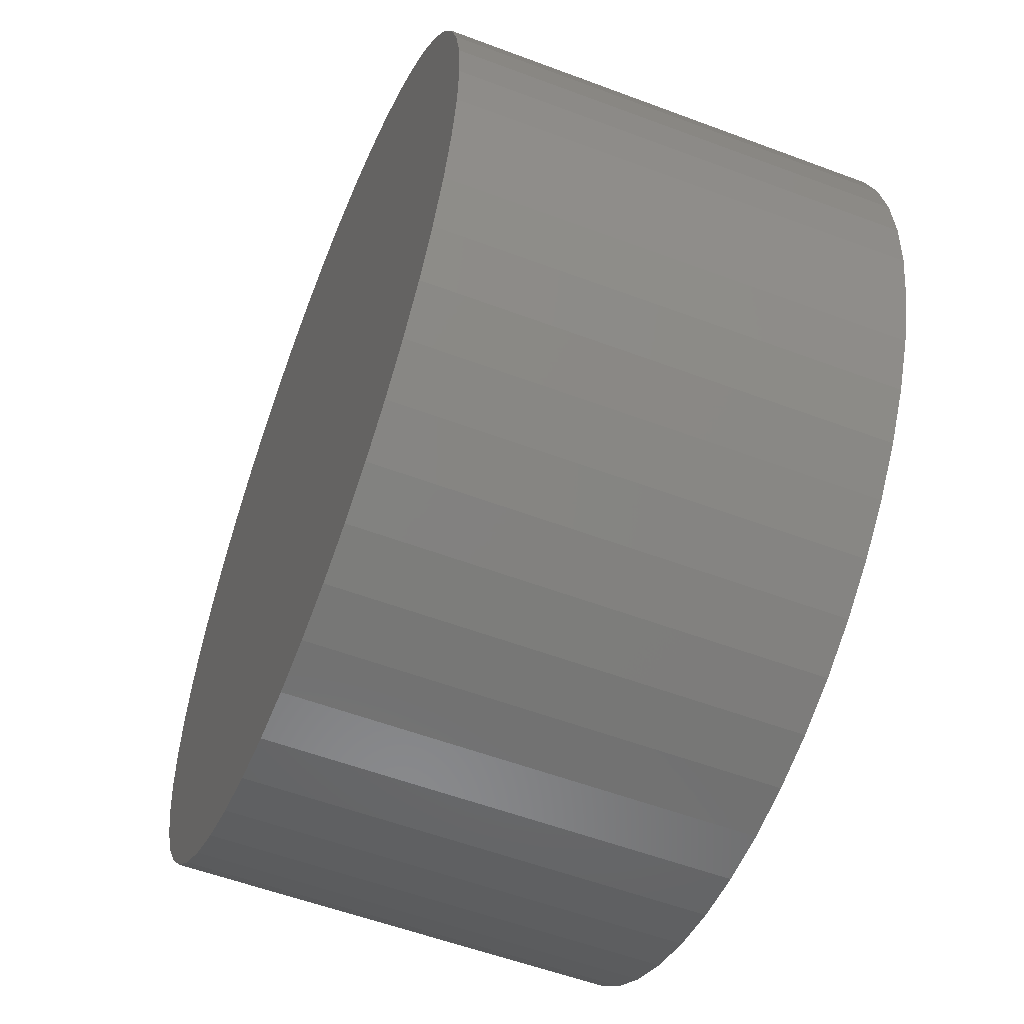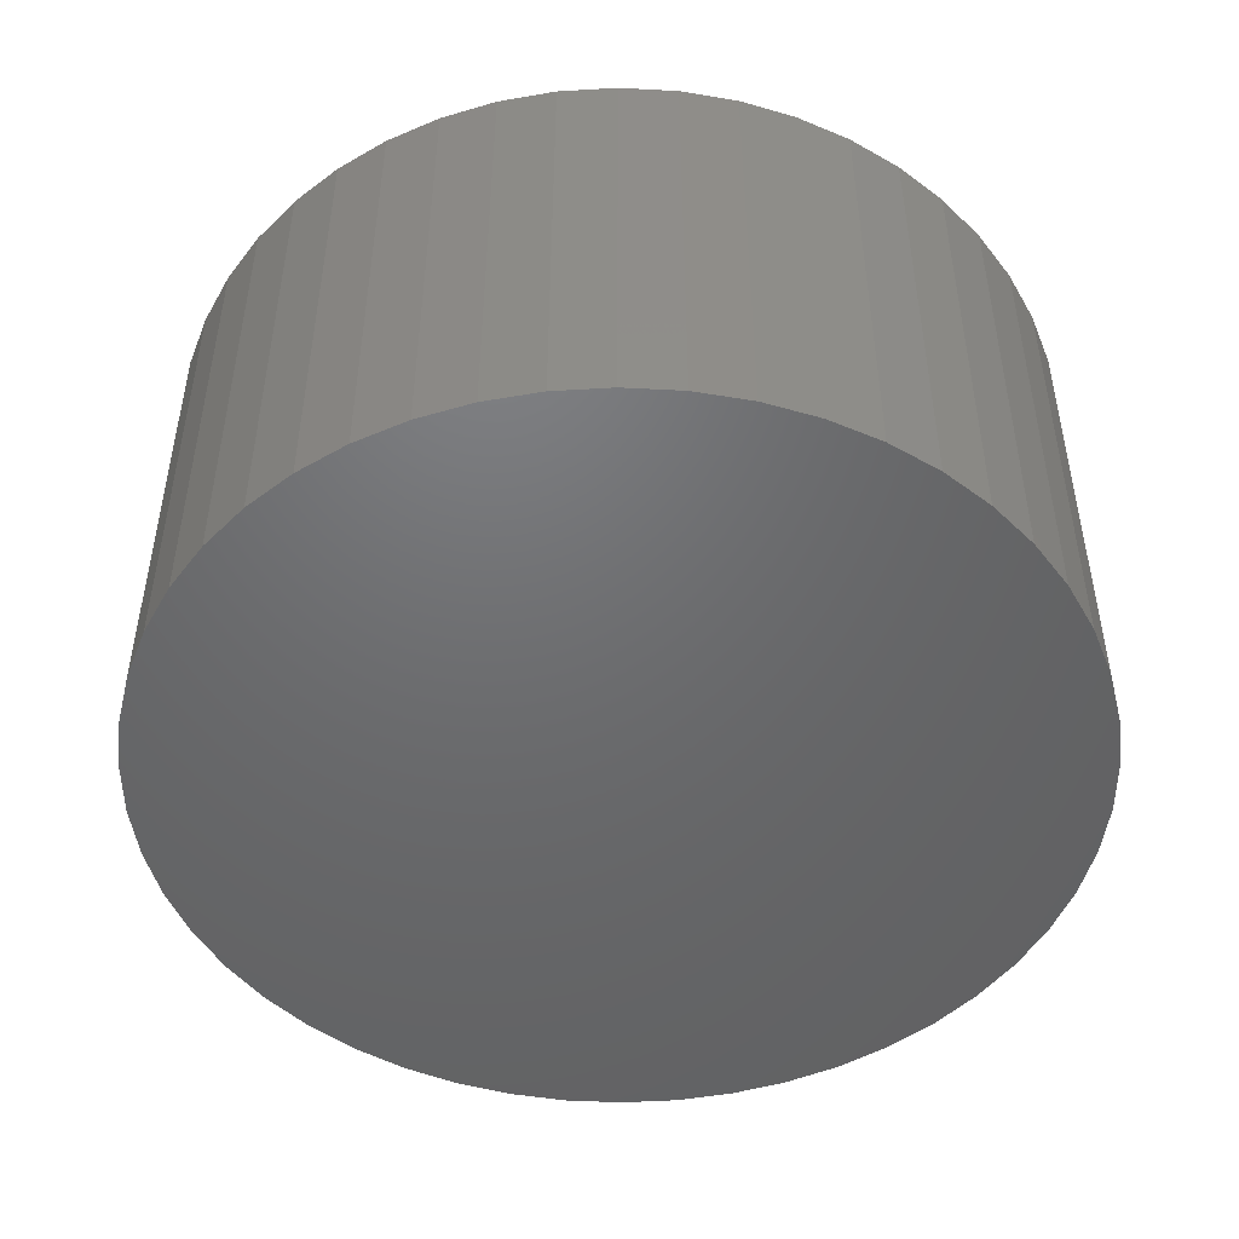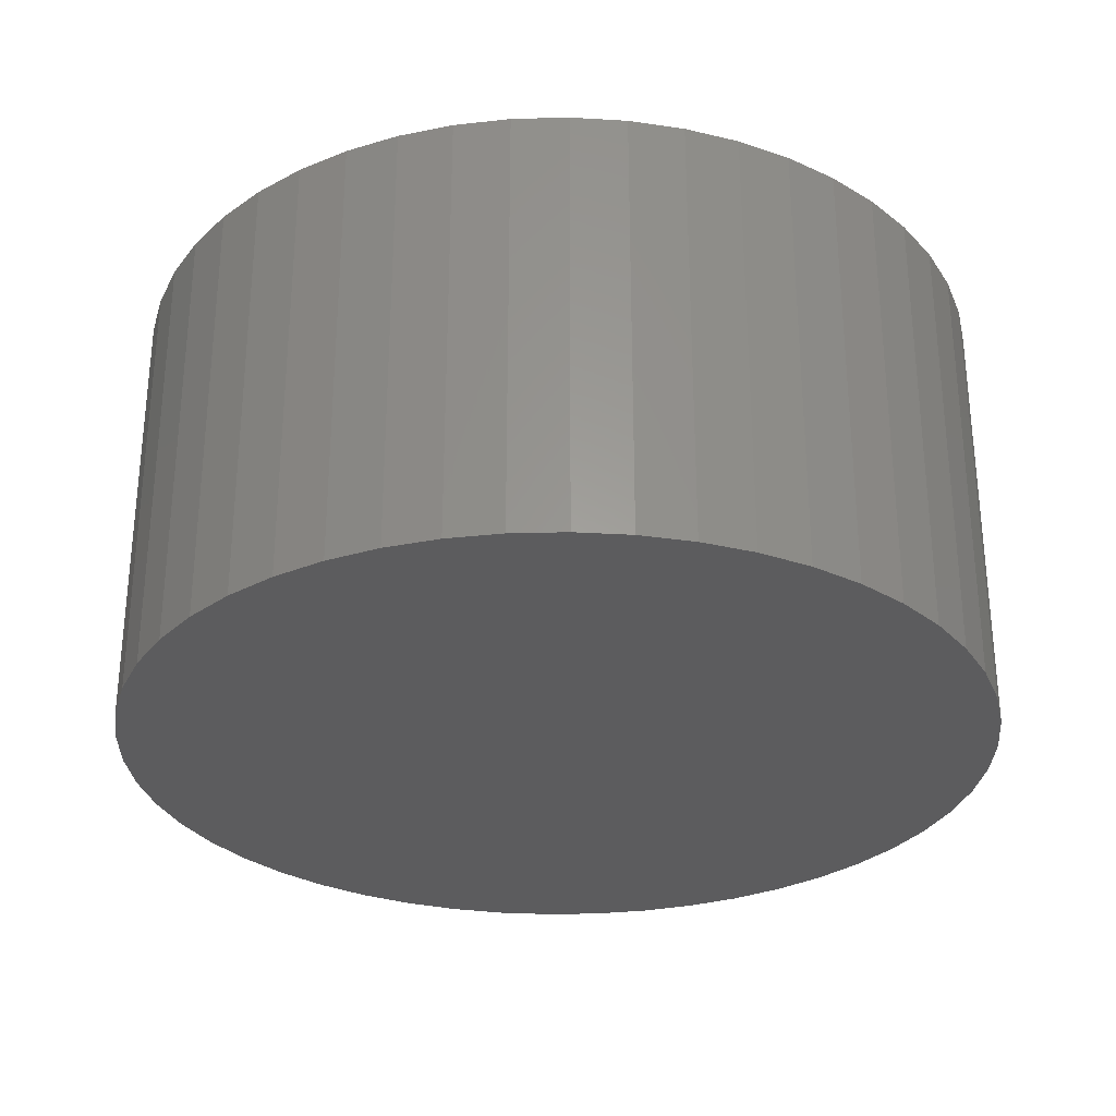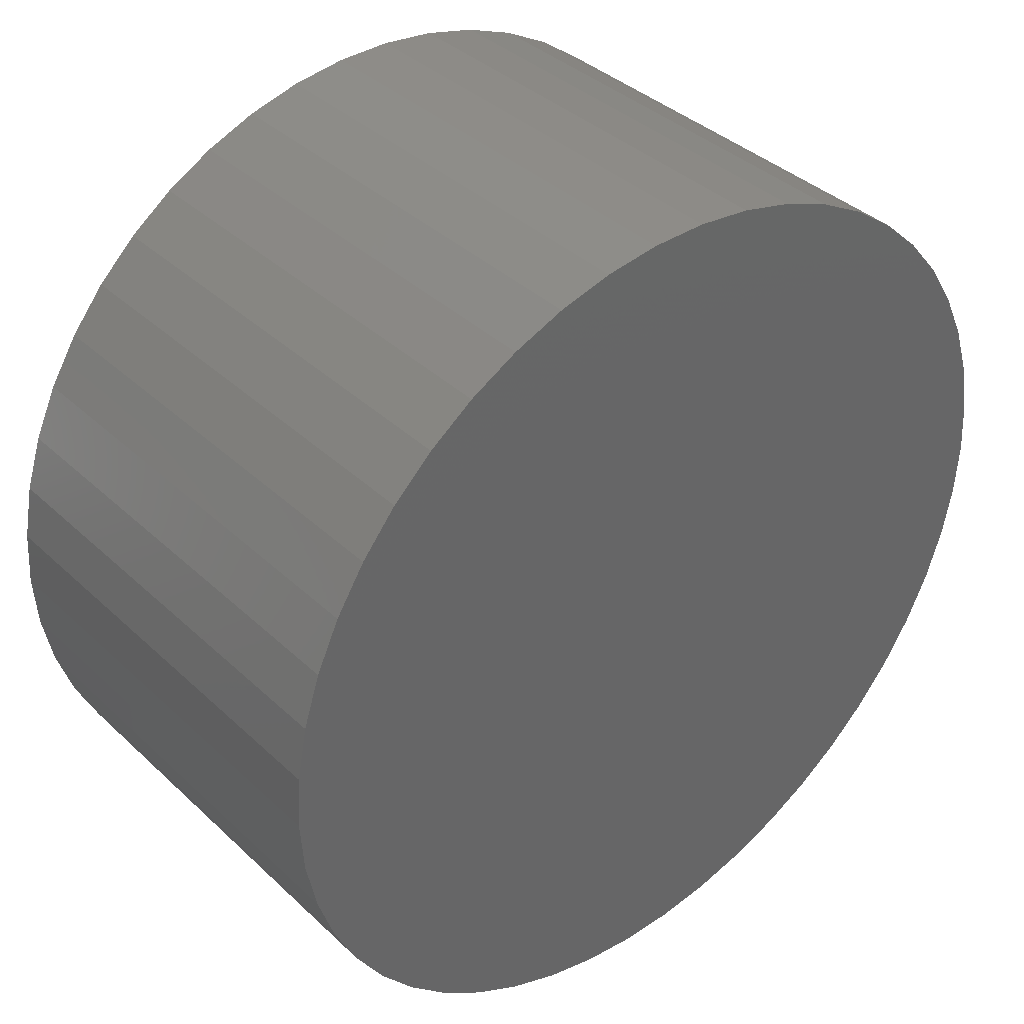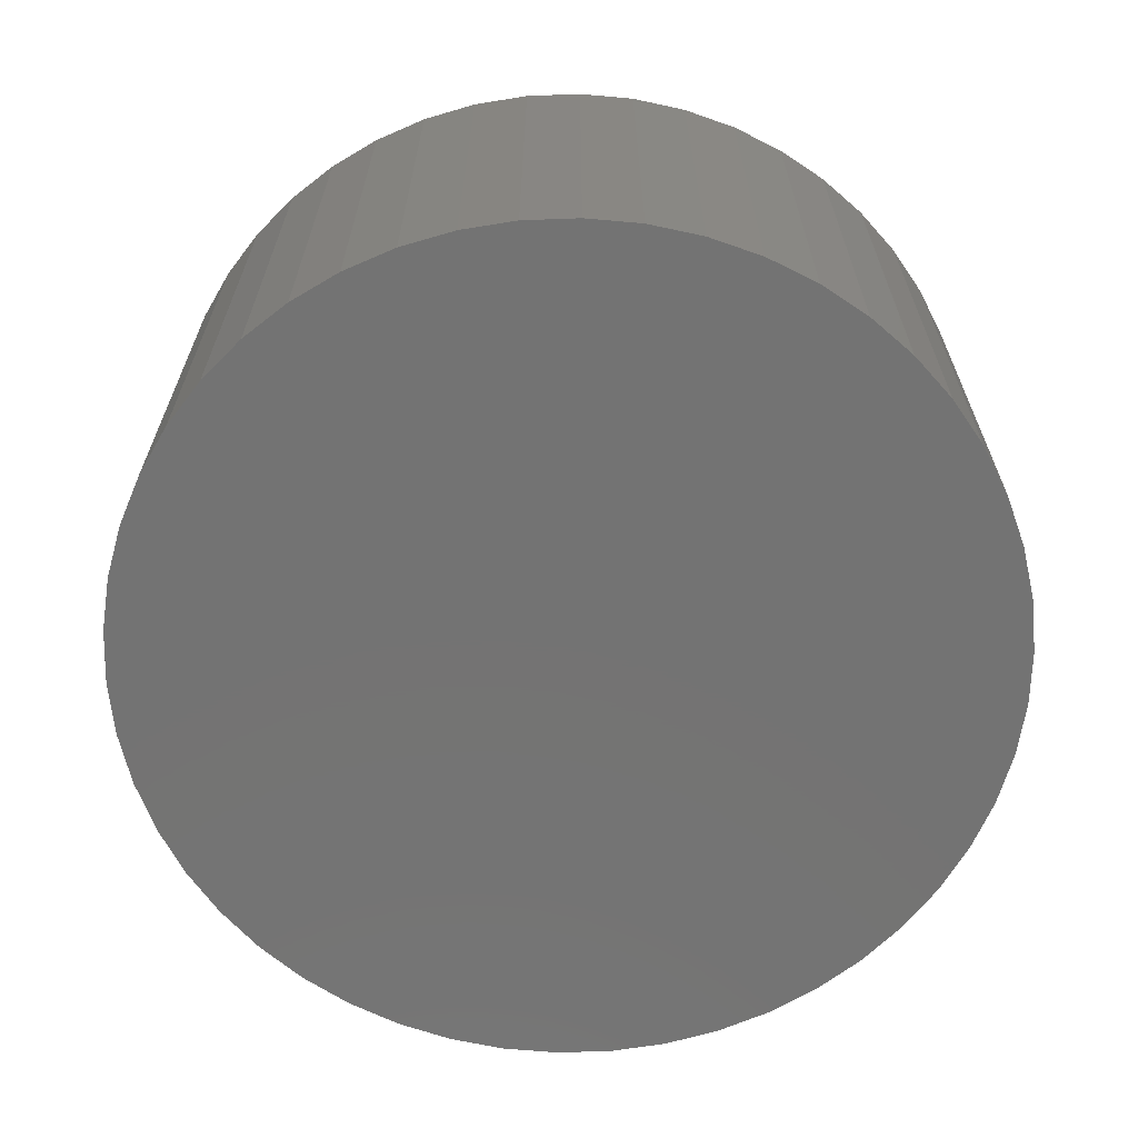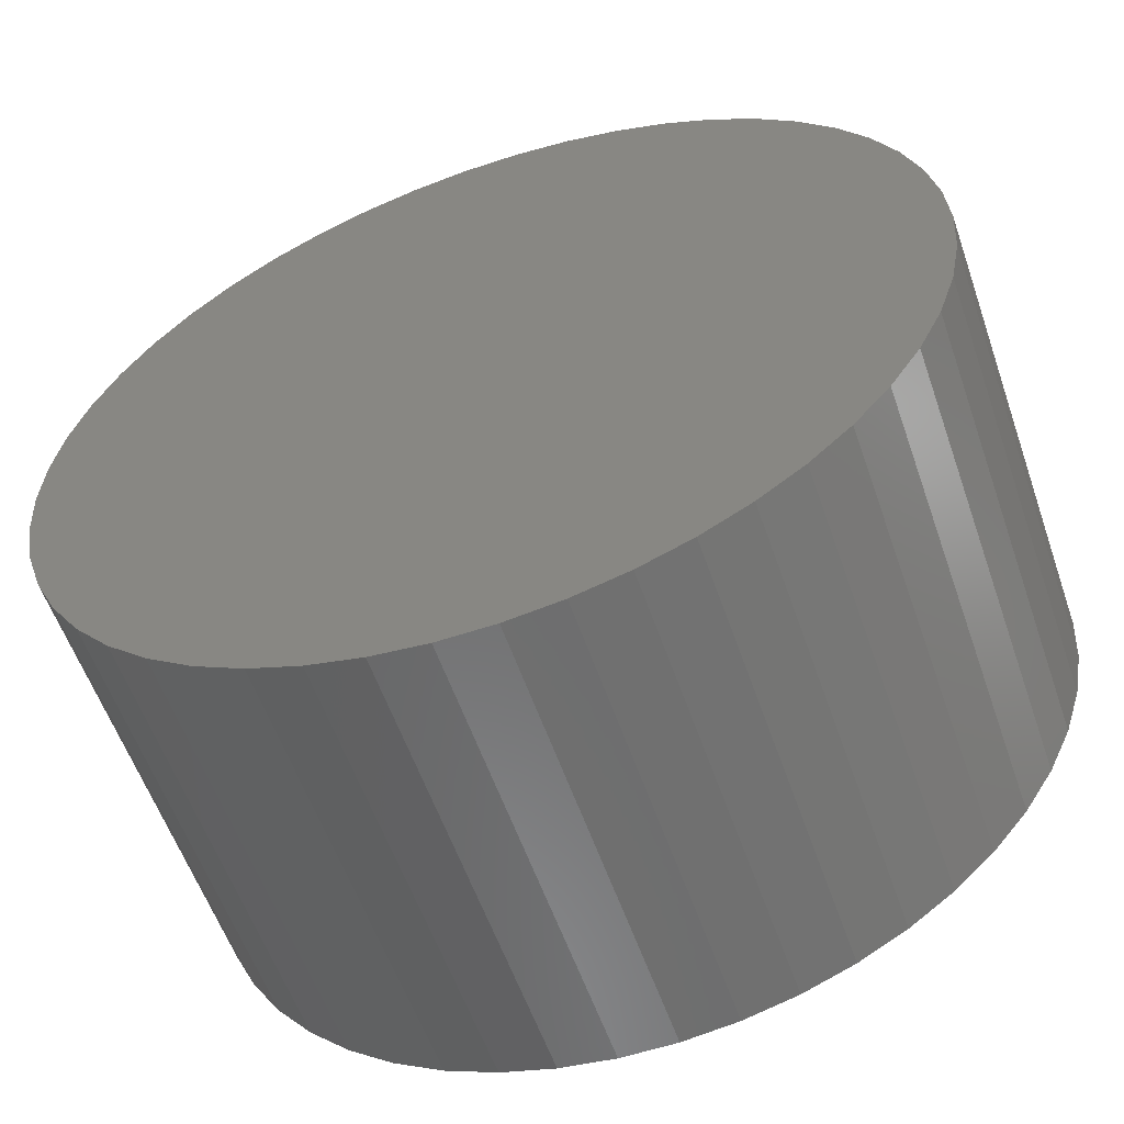
<metadata>
{"format":"stl","ext":"stl","renderer":"f3d","projection":"perspective","resolution":1024,"background":"white","views":[{"elev":-56.0,"azim":-111.5,"up":"+Y"},{"elev":-48.5,"azim":111.8,"up":"+Z"},{"elev":-29.7,"azim":67.0,"up":"+Z"},{"elev":37.8,"azim":139.7,"up":"+Y"},{"elev":-65.5,"azim":146.1,"up":"+Z"},{"elev":-57.7,"azim":-160.9,"up":"+Y"}]}
</metadata>
<code>
# stl→obj: 100 verts, 196 faces
v 5.85 0 3
v 5.804 0.7332 -3
v 5.804 0.7332 3
v 5.85 0 -3
v 5.666 1.455 -3
v 5.666 1.455 3
v -5.85 0 -3
v -5.804 0.7332 3
v -5.804 0.7332 -3
v -5.85 0 3
v 0.3673 5.838 -3
v -0.3673 5.838 3
v 0.3673 5.838 3
v -0.3673 5.838 -3
v 5.804 -0.7332 -3
v 5.666 -1.455 -3
v 5.439 -2.154 -3
v 5.439 2.154 -3
v 5.126 -2.818 -3
v 5.126 2.818 -3
v 4.733 -3.439 -3
v 4.733 3.439 -3
v 4.264 -4.005 -3
v 4.264 4.005 -3
v 3.729 -4.508 -3
v 3.729 4.508 -3
v 3.135 -4.939 -3
v 3.135 4.939 -3
v 2.491 -5.293 -3
v 2.491 5.293 -3
v 1.808 -5.564 -3
v 1.808 5.564 -3
v 1.096 -5.746 -3
v 1.096 5.746 -3
v 0.3673 -5.838 -3
v -0.3673 -5.838 -3
v -1.096 -5.746 -3
v -1.096 5.746 -3
v -1.808 -5.564 -3
v -1.808 5.564 -3
v -2.491 -5.293 -3
v -2.491 5.293 -3
v -3.135 -4.939 -3
v -3.135 4.939 -3
v -3.729 -4.508 -3
v -3.729 4.508 -3
v -4.264 -4.005 -3
v -4.264 4.005 -3
v -4.733 -3.439 -3
v -4.733 3.439 -3
v -5.126 -2.818 -3
v -5.126 2.818 -3
v -5.439 -2.154 -3
v -5.439 2.154 -3
v -5.666 -1.455 -3
v -5.666 1.455 -3
v -5.804 -0.7332 -3
v 4.264 -4.005 3
v 3.729 -4.508 3
v 3.729 4.508 3
v 4.264 4.005 3
v -4.264 4.005 3
v -3.729 4.508 3
v -2.491 5.293 3
v -1.808 5.564 3
v 5.439 2.154 3
v 5.126 2.818 3
v 1.808 5.564 3
v 2.491 5.293 3
v 3.135 4.939 3
v -5.126 2.818 3
v -5.439 2.154 3
v -4.733 3.439 3
v -5.666 1.455 3
v 5.804 -0.7332 3
v 5.666 -1.455 3
v 5.439 -2.154 3
v 5.126 -2.818 3
v 4.733 3.439 3
v 4.733 -3.439 3
v 3.135 -4.939 3
v 2.491 -5.293 3
v 1.808 -5.564 3
v 1.096 5.746 3
v 1.096 -5.746 3
v 0.3673 -5.838 3
v -0.3673 -5.838 3
v -1.096 5.746 3
v -1.096 -5.746 3
v -1.808 -5.564 3
v -2.491 -5.293 3
v -3.135 4.939 3
v -3.135 -4.939 3
v -3.729 -4.508 3
v -4.264 -4.005 3
v -4.733 -3.439 3
v -5.126 -2.818 3
v -5.439 -2.154 3
v -5.666 -1.455 3
v -5.804 -0.7332 3
f 1 2 3
f 2 1 4
f 3 5 6
f 5 3 2
f 7 8 9
f 8 7 10
f 11 12 13
f 12 11 14
f 15 2 4
f 16 2 15
f 16 5 2
f 17 5 16
f 17 18 5
f 19 18 17
f 19 20 18
f 21 20 19
f 21 22 20
f 23 22 21
f 23 24 22
f 25 24 23
f 25 26 24
f 27 26 25
f 27 28 26
f 29 28 27
f 29 30 28
f 31 30 29
f 31 32 30
f 33 32 31
f 33 34 32
f 35 34 33
f 35 11 34
f 36 11 35
f 36 14 11
f 37 14 36
f 37 38 14
f 39 38 37
f 39 40 38
f 41 40 39
f 41 42 40
f 43 42 41
f 43 44 42
f 45 44 43
f 45 46 44
f 47 46 45
f 47 48 46
f 49 48 47
f 49 50 48
f 51 50 49
f 51 52 50
f 53 52 51
f 53 54 52
f 55 54 53
f 55 56 54
f 57 56 55
f 57 9 56
f 9 57 7
f 25 58 59
f 58 25 23
f 24 60 61
f 60 24 26
f 46 62 63
f 62 46 48
f 40 64 65
f 64 40 42
f 66 20 67
f 20 66 18
f 30 68 69
f 68 30 32
f 28 69 70
f 69 28 30
f 54 71 52
f 71 54 72
f 50 62 48
f 62 50 73
f 56 72 54
f 72 56 74
f 3 75 1
f 6 75 3
f 6 76 75
f 66 76 6
f 66 77 76
f 67 77 66
f 67 78 77
f 79 78 67
f 79 80 78
f 61 80 79
f 61 58 80
f 60 58 61
f 60 59 58
f 70 59 60
f 70 81 59
f 69 81 70
f 69 82 81
f 68 82 69
f 68 83 82
f 84 83 68
f 84 85 83
f 13 85 84
f 13 86 85
f 12 86 13
f 12 87 86
f 88 87 12
f 88 89 87
f 65 89 88
f 65 90 89
f 64 90 65
f 64 91 90
f 92 91 64
f 92 93 91
f 63 93 92
f 63 94 93
f 62 94 63
f 62 95 94
f 73 95 62
f 73 96 95
f 71 96 73
f 71 97 96
f 72 97 71
f 72 98 97
f 74 98 72
f 74 99 98
f 8 99 74
f 8 100 99
f 100 8 10
f 14 88 12
f 88 14 38
f 31 82 83
f 82 31 29
f 67 22 79
f 22 67 20
f 32 84 68
f 84 32 34
f 26 70 60
f 70 26 28
f 42 92 64
f 92 42 44
f 75 4 1
f 4 75 15
f 80 19 78
f 19 80 21
f 76 15 75
f 15 76 16
f 47 94 95
f 94 47 45
f 51 98 53
f 98 51 97
f 47 96 49
f 96 47 95
f 36 86 87
f 86 36 35
f 29 81 82
f 81 29 27
f 6 18 66
f 18 6 5
f 79 24 61
f 24 79 22
f 34 13 84
f 13 34 11
f 52 73 50
f 73 52 71
f 9 74 56
f 74 9 8
f 44 63 92
f 63 44 46
f 38 65 88
f 65 38 40
f 58 21 80
f 21 58 23
f 78 17 77
f 17 78 19
f 41 90 91
f 90 41 39
f 53 99 55
f 99 53 98
f 57 10 7
f 10 57 100
f 33 83 85
f 83 33 31
f 35 85 86
f 85 35 33
f 77 16 76
f 16 77 17
f 37 87 89
f 87 37 36
f 45 93 94
f 93 45 43
f 43 91 93
f 91 43 41
f 49 97 51
f 97 49 96
f 55 100 57
f 100 55 99
f 27 59 81
f 59 27 25
f 39 89 90
f 89 39 37

</code>
